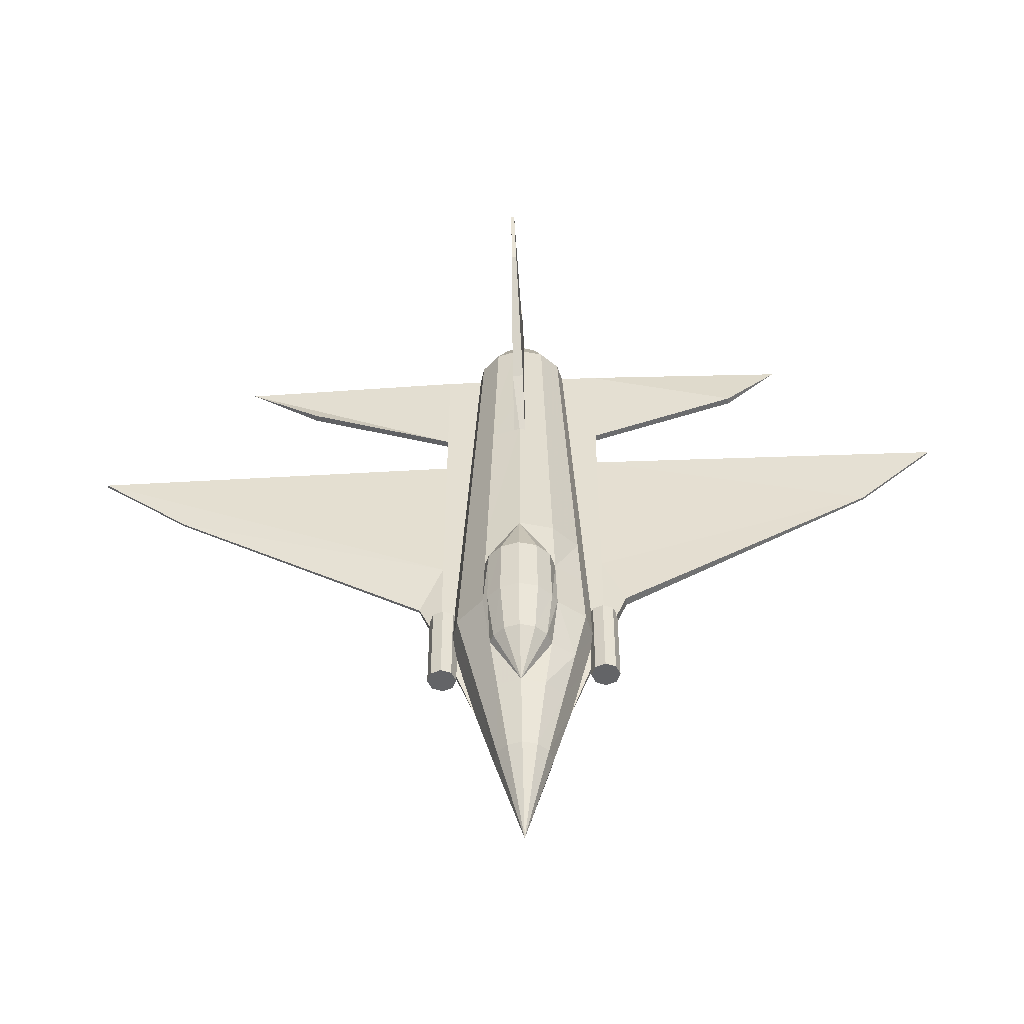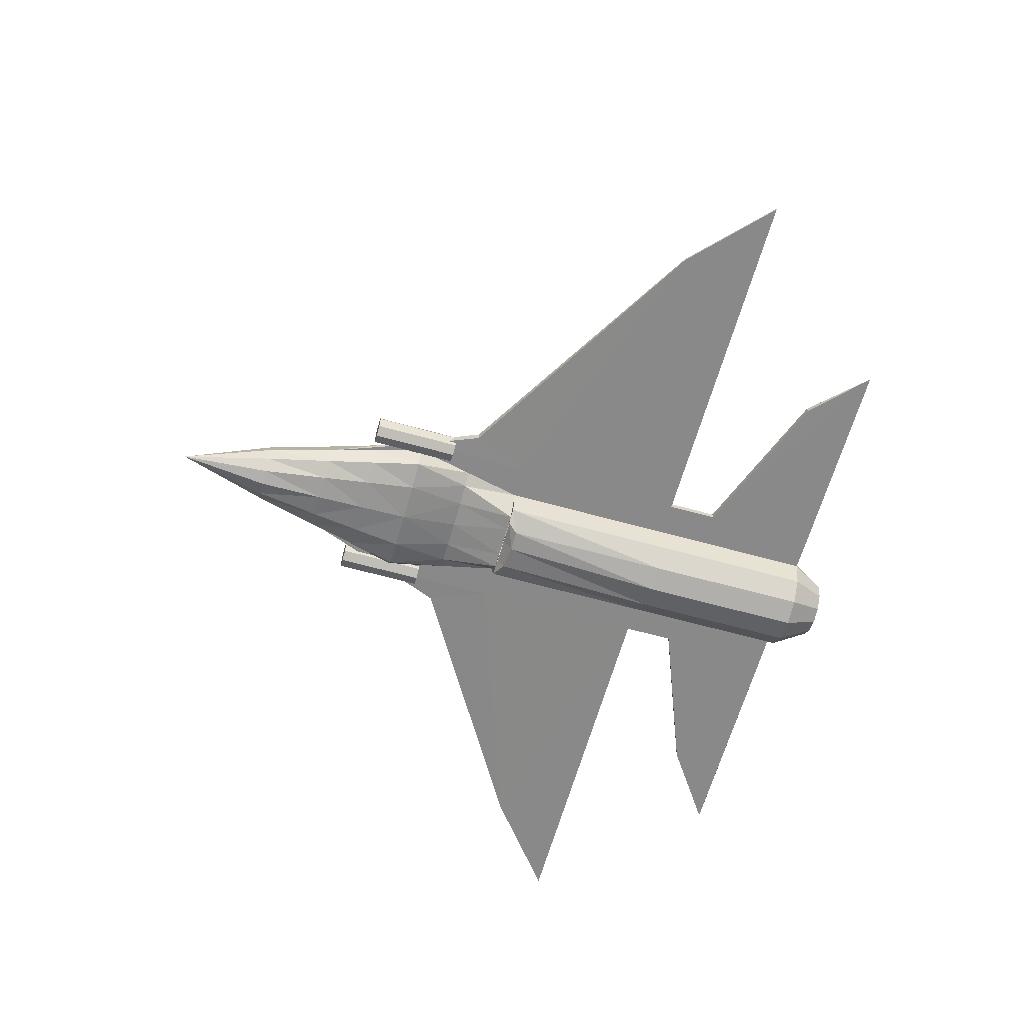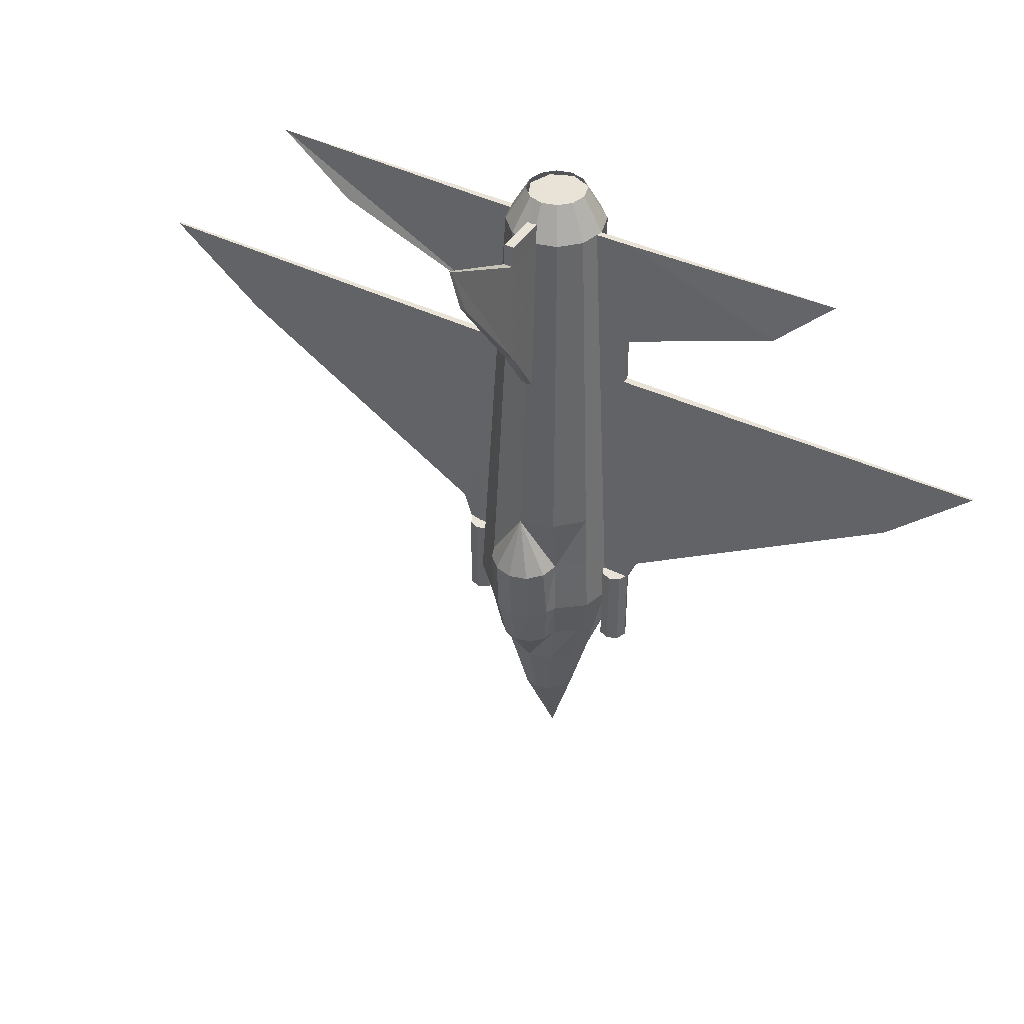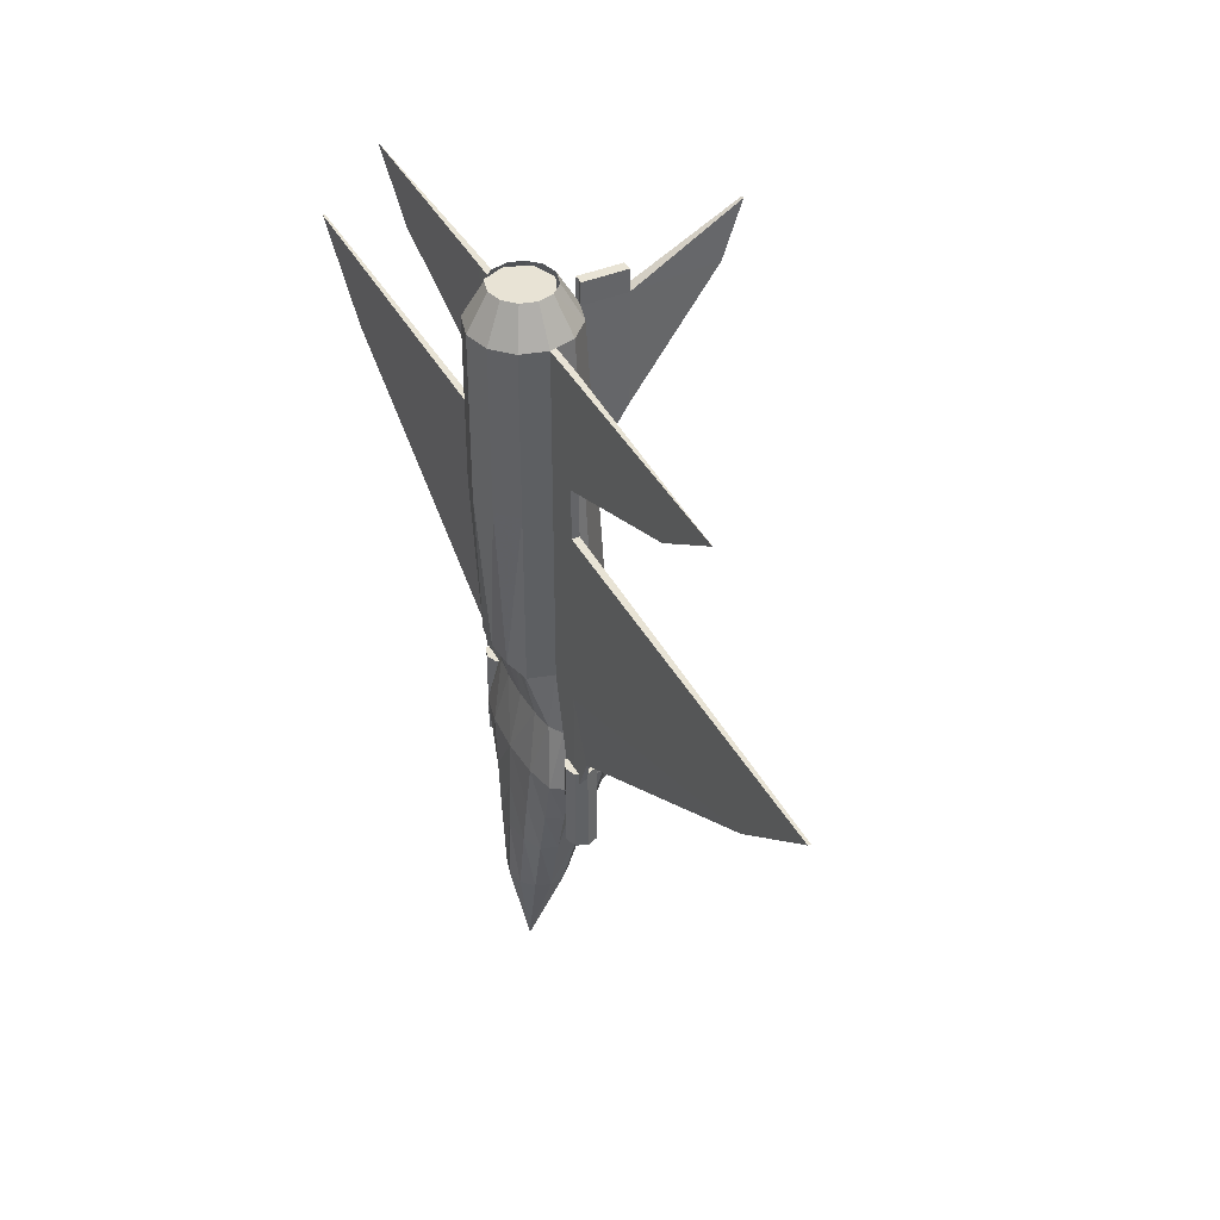
<metadata>
{"format":"obj","ext":"obj","renderer":"f3d","projection":"perspective","resolution":1024,"background":"white","views":[{"elev":-51.2,"azim":-177.0,"up":"+Z"},{"elev":-63.2,"azim":-105.7,"up":"+Y"},{"elev":41.6,"azim":-150.0,"up":"+Z"},{"elev":41.1,"azim":63.4,"up":"+Z"}]}
</metadata>
<code>
v  7.86 6.21 -19.47
v  8.96 7.31 -19.47
v  9.41 6.21 -19.47
v  7.86 7.76 -19.47
v  6.77 7.31 -19.47
v  6.31 6.21 -19.47
v  6.77 5.12 -19.47
v  7.86 4.66 -19.47
v  8.96 5.12 -19.47
v  8.96 7.31 -10.07
v  9.41 6.21 -10.07
v  7.86 7.76 -10.07
v  6.77 7.31 -10.07
v  6.31 6.21 -10.07
v  6.77 5.12 -10.07
v  7.86 4.66 -10.07
v  8.96 5.12 -10.07
v  7.86 6.21 -10.07
g objCylinder02
f 1 2 3
f 1 4 2
f 1 5 4
f 1 6 5
f 1 7 6
f 1 8 7
f 1 9 8
f 1 3 9
f 3 10 11
f 3 2 10
f 2 12 10
f 2 4 12
f 4 13 12
f 4 5 13
f 5 14 13
f 5 6 14
f 6 15 14
f 6 7 15
f 7 16 15
f 7 8 16
f 8 17 16
f 8 9 17
f 9 11 17
f 9 3 11
f 18 11 10
f 18 10 12
f 18 12 13
f 18 13 14
f 18 14 15
f 18 15 16
f 18 16 17
f 18 17 11
g
v  -9.63 6.21 -19.47
v  -8.54 7.31 -19.47
v  -8.08 6.21 -19.47
v  -9.63 7.76 -19.47
v  -10.73 7.31 -19.47
v  -11.18 6.21 -19.47
v  -10.73 5.12 -19.47
v  -9.63 4.66 -19.47
v  -8.54 5.12 -19.47
v  -8.54 7.31 -10.07
v  -8.08 6.21 -10.07
v  -9.63 7.76 -10.07
v  -10.73 7.31 -10.07
v  -11.18 6.21 -10.07
v  -10.73 5.12 -10.07
v  -9.63 4.66 -10.07
v  -8.54 5.12 -10.07
v  -9.63 6.21 -10.07
g objCylinder03
f 19 20 21
f 19 22 20
f 19 23 22
f 19 24 23
f 19 25 24
f 19 26 25
f 19 27 26
f 19 21 27
f 21 28 29
f 21 20 28
f 20 30 28
f 20 22 30
f 22 31 30
f 22 23 31
f 23 32 31
f 23 24 32
f 24 33 32
f 24 25 33
f 25 34 33
f 25 26 34
f 26 35 34
f 26 27 35
f 27 29 35
f 27 21 29
f 36 29 28
f 36 28 30
f 36 30 31
f 36 31 32
f 36 32 33
f 36 33 34
f 36 34 35
f 36 35 29
g
v  -0.92 5.3 38.11
v  1.39 2.99 38.11
v  2.35 5.3 38.11
v  -0.92 2.03 38.11
v  -3.24 2.99 38.11
v  -4.2 5.3 38.11
v  -3.24 7.62 38.11
v  -0.92 8.58 38.11
v  1.39 7.62 38.11
v  1.39 2.99 38.11
v  2.35 5.3 38.11
v  -0.92 2.03 38.11
v  -3.24 2.99 38.11
v  -4.2 5.3 38.11
v  -3.24 7.62 38.11
v  -0.92 8.58 38.11
v  1.39 7.62 38.11
v  -0.92 5.3 38.11
g objCylinder04
f 37 38 39
f 37 40 38
f 37 41 40
f 37 42 41
f 37 43 42
f 37 44 43
f 37 45 44
f 37 39 45
f 54 47 46
f 54 46 48
f 54 48 49
f 54 49 50
f 54 50 51
f 54 51 52
f 54 52 53
f 54 53 47
g
v  -3.56 7.04 38.6
v  -5.37 8.08 34.93
v  -5.9 6.11 34.93
v  -6.08 5.45 34.93
v  -3.99 5.45 38.6
v  -2.4 8.2 38.6
v  -3.44 10.01 34.93
v  -0.81 8.63 38.6
v  -0.81 10.71 34.93
v  -1.33 10.57 34.93
v  0.78 8.2 38.6
v  1.83 10.01 34.93
v  -0.28 10.57 34.93
v  1.95 7.04 38.6
v  3.75 8.08 34.93
v  2.38 5.45 38.6
v  4.46 5.45 34.93
v  4.28 6.11 34.93
v  1.95 3.86 38.6
v  3.75 2.81 34.93
v  0.78 2.69 38.6
v  1.83 0.89 34.93
v  -0.81 2.26 38.6
v  -0.81 0.18 34.93
v  -2.4 2.69 38.6
v  -3.44 0.89 34.93
v  -3.56 3.86 38.6
v  -5.37 2.81 34.93
v  -9.75 5.45 -13.76
v  -9.75 6.45 -13.76
v  -7.81 5.95 -19.01
v  -7.81 5.45 -19.01
v  -4.81 11.78 -13.79
v  -4.08 10.51 -19.02
v  -6.47 8.72 -19.02
v  -7.74 9.45 -13.79
v  6.12 9.45 -13.79
v  4.85 8.72 -19.02
v  2.46 11.11 -19.02
v  3.19 12.38 -13.79
v  6.92 6.45 -13.79
v  5.59 5.95 -19.02
v  6.12 3.79 -13.79
v  4.85 3.83 -19.02
v  5.73 5.45 -19.02
v  7.19 5.45 -13.79
v  3.19 3.16 -13.79
v  2.46 3.04 -19.02
v  -0.81 2.92 -13.79
v  -0.81 2.76 -19.02
v  -4.81 3.16 -13.79
v  -4.08 3.04 -19.02
v  -7.74 3.79 -13.79
v  -6.47 3.83 -19.02
v  -8.81 5.45 -13.79
v  -7.34 5.45 -19.02
v  -3.48 7.07 -31.44
v  -0.81 4.47 -40.98
v  -3.89 5.53 -31.37
v  -2.35 8.19 -31.5
v  -0.81 8.6 -31.52
v  0.73 8.19 -31.5
v  1.86 7.07 -31.44
v  2.27 5.53 -31.37
v  1.86 3.99 -31.29
v  0.73 2.87 -31.23
v  -0.81 2.46 -31.21
v  -2.35 2.87 -31.23
v  -3.48 3.99 -31.29
v  -5.96 8.42 22.77
v  -6.56 6.19 22.77
v  -3.78 10.6 22.77
v  -0.81 24.23 35.24
v  -1.09 24.23 35.24
v  -0.95 26.25 40.98
v  -0.81 26.25 40.98
v  2.17 10.6 22.77
v  -0.21 11.24 22.77
v  4.34 8.42 22.77
v  32.81 5.5 34.96
v  24.62 5.5 29.23
v  24.62 6.24 29.23
v  32.81 5.47 34.96
v  3.75 2.81 22.77
v  4.46 5.45 22.77
v  1.83 0.89 22.77
v  -0.81 0.18 22.77
v  -3.44 0.89 22.77
v  -5.37 2.81 22.77
v  -6.08 5.45 22.77
v  -7.43 9.27 -7.58
v  -8.2 6.4 -7.58
v  -7.87 6.36 -1.36
v  -7.13 9.1 -1.36
v  -4.63 11.48 -7.58
v  -4.46 11.77 -1.36
v  -0.81 12.75 -1.36
v  2.84 11.77 -1.36
v  3.02 12.07 -7.58
v  5.82 9.27 -7.58
v  5.52 9.1 -1.36
v  10.65 5.5 -7.58
v  10.65 5.84 -7.58
v  38.75 5.82 9.33
v  38.75 5.57 9.33
v  6.5 5.45 -1.36
v  5.44 5.45 17.46
v  4.46 5.45 17.46
v  4.46 5.45 -1.36
v  -6.76 5.45 22.77
v  2.07 4.3 -7.58
v  -0.81 4.19 -7.58
v  4.41 4.62 -7.58
v  -2.56 2.89 -1.36
v  -3.69 4.3 -7.58
v  -0.81 2.89 -1.36
v  -4.32 2.89 -1.36
v  -6.03 4.62 -7.58
v  -7.44 5.45 -7.58
v  5.83 5.45 -7.58
v  -6.07 5.45 -1.36
v  -8.11 5.45 -1.36
v  -8.46 5.45 -7.58
v  6.84 5.45 -7.58
v  -5.88 5.45 -24.25
v  -5.2 7.98 -24.25
v  -3.34 9.84 -24.25
v  -0.81 10.52 -24.25
v  1.73 9.84 -24.25
v  3.59 7.98 -24.25
v  4.26 5.45 -24.25
v  3.59 3.86 -24.25
v  1.73 2.93 -24.25
v  -0.81 2.59 -24.25
v  -3.34 2.93 -24.25
v  -5.2 3.86 -24.25
v  8.13 6.45 -13.76
v  8.14 5.45 -13.76
v  6.2 5.45 -19.01
v  6.2 5.95 -19.01
v  4.6 8.57 17.46
v  5.23 6.23 17.46
v  6.25 6.36 -1.36
v  6.59 6.4 -7.58
v  -8.54 6.45 -13.79
v  -7.21 5.95 -19.02
v  -40.36 5.48 9.33
v  -48.92 5.48 17.46
v  -48.92 5.71 17.46
v  -40.36 5.76 9.33
v  -12.26 5.48 -7.58
v  -12.26 6.48 -7.58
v  -6.22 8.57 17.46
v  -6.85 6.23 17.46
v  -3.93 10.86 17.46
v  2.32 10.86 17.46
v  -0.18 11.53 17.46
v  8.12 5.45 17.46
v  8.12 6.23 17.46
v  8.11 6.19 22.8
v  8.11 5.45 22.8
v  3.75 2.81 17.46
v  1.83 0.89 17.46
v  -0.81 0.18 17.46
v  -3.44 0.89 17.46
v  -5.37 2.81 17.46
v  -6.08 5.45 17.46
v  5.14 5.45 22.77
v  -7.06 5.45 17.46
v  4.94 6.19 22.77
v  -32.13 5.48 34.96
v  -26.23 6.23 29.23
v  -26.23 5.48 29.23
v  -32.13 5.48 34.96
v  -9.73 5.45 22.8
v  -9.73 6.19 22.8
v  -9.73 6.23 17.46
v  -9.73 5.45 17.46
v  -1.43 11.53 17.46
v  -0.81 11.69 17.46
v  48.92 5.78 17.47
v  48.92 5.5 17.47
v  3.75 2.81 -1.36
v  1.83 1.75 -0.57
v  -0.81 1.46 -0.34
v  -3.04 1.61 -0.34
v  -5.37 2.81 -1.36
v  -9.75 5.45 -7.56
v  -9.74 5.45 -1.34
v  -9.73 5.45 34.95
v  -9.72 6.1 34.95
v  -9.74 6.36 -1.34
v  -9.74 6.4 -7.59
v  8.13 6.4 -7.59
v  8.13 6.36 -1.34
v  8.11 6.1 34.95
v  8.11 5.45 34.95
v  8.13 5.45 -1.34
v  8.13 5.45 -7.56
v  -1.4 11.24 22.77
v  -0.62 26.25 40.98
v  -0.52 24.23 35.24
v  -1.33 10.57 37.28
v  -0.81 10.71 37.28
v  -0.81 15.24 37.28
v  -1.33 15.24 37.28
v  -0.28 10.57 37.28
v  -0.28 15.24 37.28
v  -0.21 15.25 23.24
v  -0.28 15.25 34.93
v  -1.4 15.25 23.24
v  -0.81 15.25 23.24
v  -1.33 15.25 34.93
v  -0.81 15.25 34.93
v  0.95 2.89 -1.36
v  2.7 2.89 -1.36
v  -4.27 12.8 -13.86
v  -4.81 11.78 -13.79
v  -4.63 11.48 -7.58
v  -4.12 13.31 -7.66
v  -3.64 11.93 -19.06
v  -4.08 10.51 -19.02
v  -2.81 14.26 -13.93
v  -2.72 14.71 -7.73
v  -2.44 13.12 -19.11
v  -0.81 14.79 -13.96
v  -0.81 15.22 -7.75
v  -0.81 13.56 -19.14
v  1.19 14.26 -13.93
v  1.11 14.71 -7.73
v  0.83 13.12 -19.11
v  2.66 12.91 -13.86
v  2.51 13.43 -7.66
v  2.02 12.04 -19.06
v  3.19 12.38 -13.79
v  3.02 12.07 -7.58
v  2.46 11.11 -19.02
v  -0.81 12.75 -1.36
v  -0.81 10.52 -24.25
v  1.83 2.97 -1.27
v  3.75 4.9 -1.27
v  -0.81 3.12 -1.27
v  -3.44 2.97 -1.27
v  -5.37 4.9 -1.27
g objCylinder01
f 55 56 57
f 55 57 58
f 59 55 58
f 60 61 56
f 56 55 60
f 62 63 64
f 62 64 61
f 60 62 61
f 65 66 67
f 65 67 63
f 62 65 63
f 68 69 66
f 66 65 68
f 70 71 72
f 70 72 69
f 68 70 69
f 73 74 71
f 71 70 73
f 75 76 74
f 74 73 75
f 77 78 76
f 76 75 77
f 79 80 78
f 78 77 79
f 81 82 80
f 80 79 81
f 59 58 82
f 82 81 59
f 83 84 85
f 85 86 83
f 87 88 89
f 89 90 87
f 91 92 93
f 93 94 91
f 95 96 92
f 92 91 95
f 97 98 99
f 99 100 97
f 101 102 98
f 98 97 101
f 103 104 102
f 102 101 103
f 103 105 106
f 106 104 103
f 105 107 108
f 108 106 105
f 107 109 110
f 110 108 107
f 111 112 113
f 114 112 111
f 115 112 114
f 116 112 115
f 117 112 116
f 118 112 117
f 119 112 118
f 120 112 119
f 121 112 120
f 122 112 121
f 123 112 122
f 113 112 123
f 124 125 57
f 57 56 124
f 126 124 56
f 56 61 126
f 127 128 129
f 129 130 127
f 131 132 67
f 67 66 131
f 133 131 66
f 66 69 133
f 134 135 136
f 136 137 134
f 138 139 71
f 71 74 138
f 140 138 74
f 74 76 140
f 141 140 76
f 76 78 141
f 142 141 78
f 78 80 142
f 143 142 80
f 80 82 143
f 144 143 82
f 82 58 144
f 145 146 147
f 147 148 145
f 149 145 148
f 148 150 149
f 151 149 150
f 152 153 151
f 154 153 152
f 152 155 154
f 156 157 158
f 158 159 156
f 160 161 162
f 162 163 160
f 58 164 144
f 165 166 103
f 103 101 165
f 101 97 167
f 167 165 101
f 168 169 166
f 166 170 168
f 171 172 169
f 169 168 171
f 107 172 173
f 173 109 107
f 97 100 174
f 174 167 97
f 175 176 177
f 177 173 175
f 100 178 174
f 111 113 179
f 179 180 111
f 114 111 180
f 180 181 114
f 115 114 181
f 181 182 115
f 116 115 182
f 182 183 116
f 117 116 183
f 183 184 117
f 118 117 184
f 184 185 118
f 186 119 118
f 118 185 186
f 187 120 119
f 119 186 187
f 188 121 120
f 120 187 188
f 122 121 188
f 188 189 122
f 123 122 189
f 189 190 123
f 113 123 190
f 190 179 113
f 191 192 193
f 193 194 191
f 155 195 196
f 196 197 155
f 91 154 198
f 198 95 91
f 199 90 89
f 89 200 199
f 201 202 203
f 203 204 201
f 205 201 204
f 204 206 205
f 207 208 125
f 125 124 207
f 209 207 124
f 124 126 209
f 210 211 132
f 132 131 210
f 195 210 131
f 131 133 195
f 212 213 214
f 214 215 212
f 216 162 139
f 139 138 216
f 217 216 138
f 138 140 217
f 218 217 140
f 140 141 218
f 219 218 141
f 141 142 219
f 220 219 142
f 142 143 220
f 221 220 143
f 143 144 221
f 222 71 139
f 223 221 144
f 144 164 223
f 69 72 224
f 224 133 69
f 225 226 227
f 227 228 225
f 222 139 162
f 162 161 222
f 133 224 196
f 196 195 133
f 229 230 231
f 231 232 229
f 148 147 208
f 208 207 148
f 150 148 207
f 207 209 150
f 151 150 209
f 151 209 233
f 234 151 233
f 152 151 234
f 152 234 211
f 210 152 211
f 155 152 210
f 210 195 155
f 159 158 235
f 235 236 159
f 237 163 162
f 162 216 237
f 238 237 216
f 216 217 238
f 239 238 217
f 217 218 239
f 240 239 218
f 218 219 240
f 241 240 219
f 219 220 241
f 175 241 220
f 220 221 175
f 176 175 221
f 221 223 176
f 177 242 83
f 83 109 177
f 176 223 232
f 232 243 176
f 223 164 229
f 229 232 223
f 164 58 244
f 244 229 164
f 58 57 245
f 245 244 58
f 57 125 230
f 230 245 57
f 125 208 231
f 231 230 125
f 208 147 246
f 246 231 208
f 146 247 246
f 246 147 146
f 84 199 200
f 200 85 84
f 179 110 86
f 192 100 99
f 99 193 192
f 185 96 194
f 198 248 191
f 191 95 198
f 197 196 213
f 213 249 197
f 196 224 214
f 214 213 196
f 224 72 250
f 250 214 224
f 72 71 251
f 251 250 72
f 71 222 215
f 215 251 71
f 222 161 212
f 212 215 222
f 161 160 252
f 252 212 161
f 178 253 252
f 252 160 178
f 215 214 136
f 136 135 215
f 214 250 137
f 137 136 214
f 137 250 251
f 251 134 137
f 251 215 135
f 135 134 251
f 192 191 157
f 157 156 192
f 191 248 157
f 249 213 235
f 235 158 249
f 213 212 236
f 236 235 213
f 212 252 159
f 159 236 212
f 252 253 156
f 156 159 252
f 84 83 205
f 205 206 84
f 83 242 205
f 243 232 202
f 202 201 243
f 232 231 203
f 203 202 232
f 231 246 204
f 204 203 231
f 246 247 206
f 206 204 246
f 230 229 227
f 227 226 230
f 229 244 228
f 228 227 229
f 228 244 245
f 245 225 228
f 245 230 226
f 226 225 245
f 126 61 64
f 64 254 126
f 209 126 254
f 254 233 209
f 127 130 255
f 255 256 127
f 257 258 259
f 259 260 257
f 258 261 262
f 262 259 258
f 67 132 263
f 263 264 67
f 234 233 265
f 265 266 234
f 233 254 265
f 254 64 267
f 267 265 254
f 263 211 234
f 234 266 263
f 263 132 211
f 64 63 258
f 258 257 64
f 63 67 261
f 261 258 63
f 67 264 262
f 262 261 67
f 264 268 259
f 259 262 264
f 268 267 260
f 260 259 268
f 267 64 257
f 257 260 267
f 266 265 128
f 128 127 266
f 265 267 129
f 129 128 265
f 267 268 130
f 130 129 267
f 268 264 255
f 255 130 268
f 264 263 256
f 256 255 264
f 263 266 127
f 127 256 263
f 85 179 86
f 181 180 89
f 89 88 181
f 184 183 93
f 93 92 184
f 96 185 184
f 184 92 96
f 98 186 185
f 185 99 98
f 102 187 186
f 186 98 102
f 104 188 187
f 187 102 104
f 189 188 104
f 104 106 189
f 190 189 106
f 106 108 190
f 179 190 108
f 108 110 179
f 193 185 194
f 180 179 200
f 200 89 180
f 200 179 85
f 83 86 110
f 110 109 83
f 99 185 193
f 191 194 96
f 96 95 191
f 90 199 146
f 146 145 90
f 87 90 145
f 145 149 87
f 91 94 153
f 153 154 91
f 269 170 166
f 166 165 269
f 270 269 165
f 165 167 270
f 169 105 103
f 103 166 169
f 172 107 105
f 105 169 172
f 172 171 175
f 175 173 172
f 163 270 167
f 167 174 163
f 177 109 173
f 163 174 178
f 178 160 163
f 155 197 198
f 198 154 155
f 176 243 242
f 242 177 176
f 199 84 247
f 247 146 199
f 197 249 248
f 248 198 197
f 100 192 253
f 253 178 100
f 249 158 157
f 157 248 249
f 253 192 156
f 243 201 205
f 205 242 243
f 247 84 206
f 182 181 88
f 93 183 182
f 271 272 273
f 273 274 271
f 275 276 272
f 272 271 275
f 277 271 274
f 274 278 277
f 279 275 271
f 271 277 279
f 280 277 278
f 278 281 280
f 282 279 277
f 277 280 282
f 283 280 281
f 281 284 283
f 285 282 280
f 280 283 285
f 286 283 284
f 284 287 286
f 288 285 283
f 283 286 288
f 289 286 287
f 287 290 289
f 291 288 286
f 286 289 291
f 292 274 273
f 278 274 292
f 292 281 278
f 284 281 292
f 292 287 284
f 290 287 292
f 293 276 275
f 293 275 279
f 279 282 293
f 282 285 293
f 285 288 293
f 288 291 293
f 241 175 171
f 241 171 168
f 237 241 168
f 237 168 170
f 237 170 269
f 237 269 270
f 237 270 163
f 237 238 294
f 294 295 237
f 238 239 296
f 296 294 238
f 239 240 297
f 297 296 239
f 240 241 298
f 298 297 240
f 241 237 295
f 295 298 241
g

</code>
